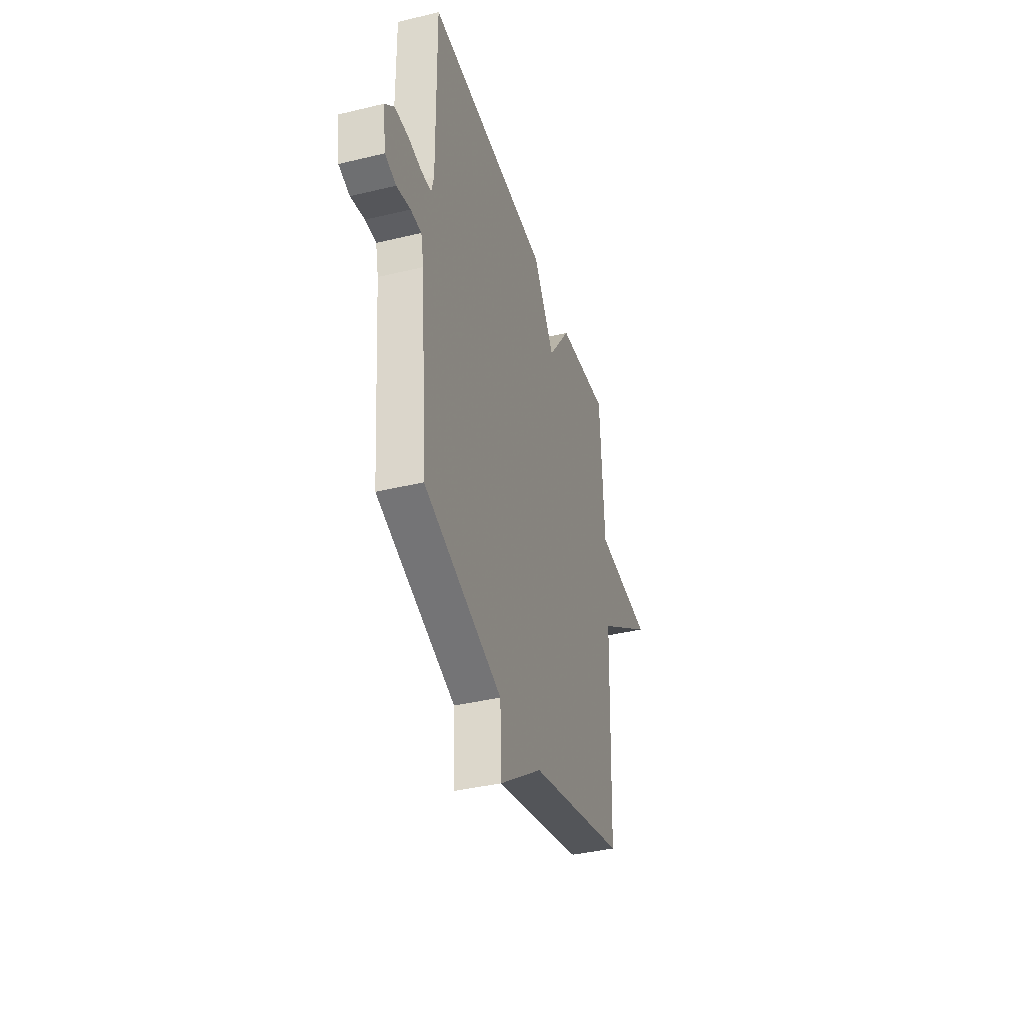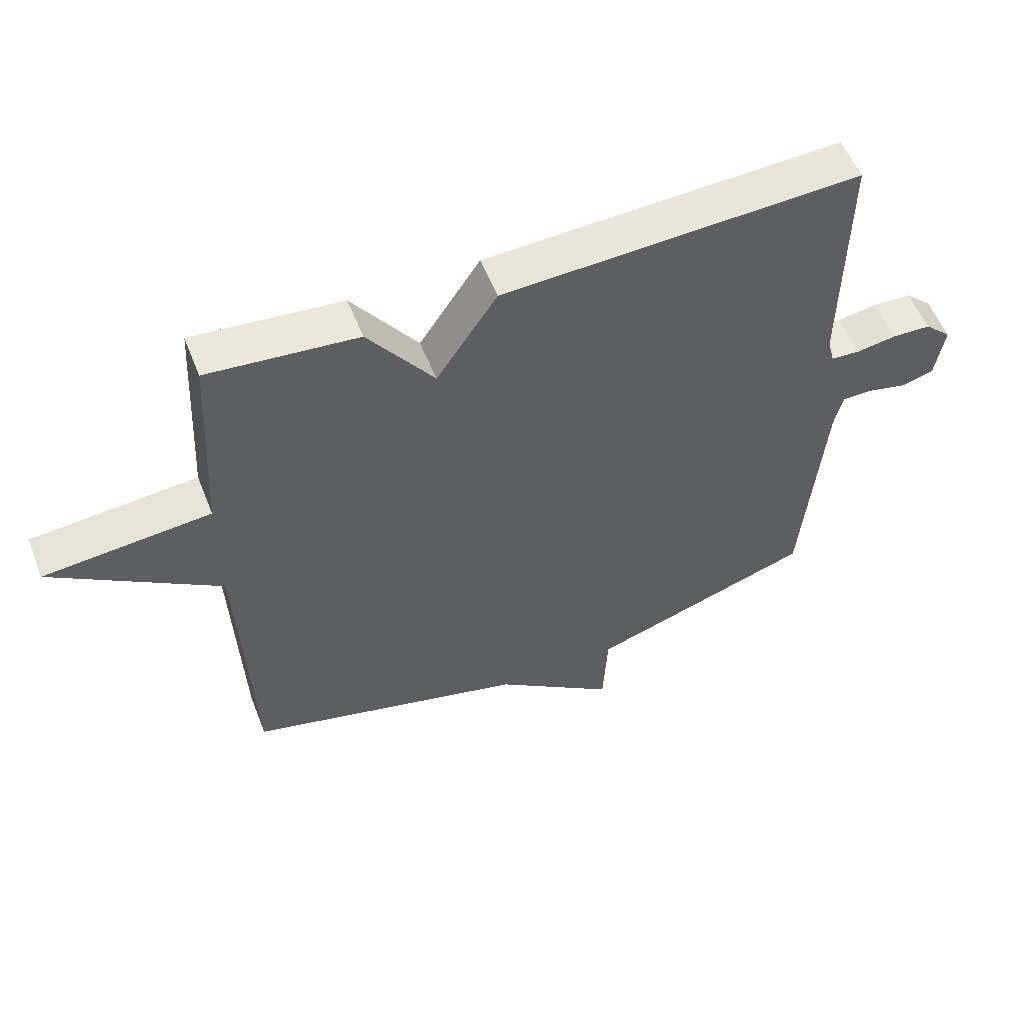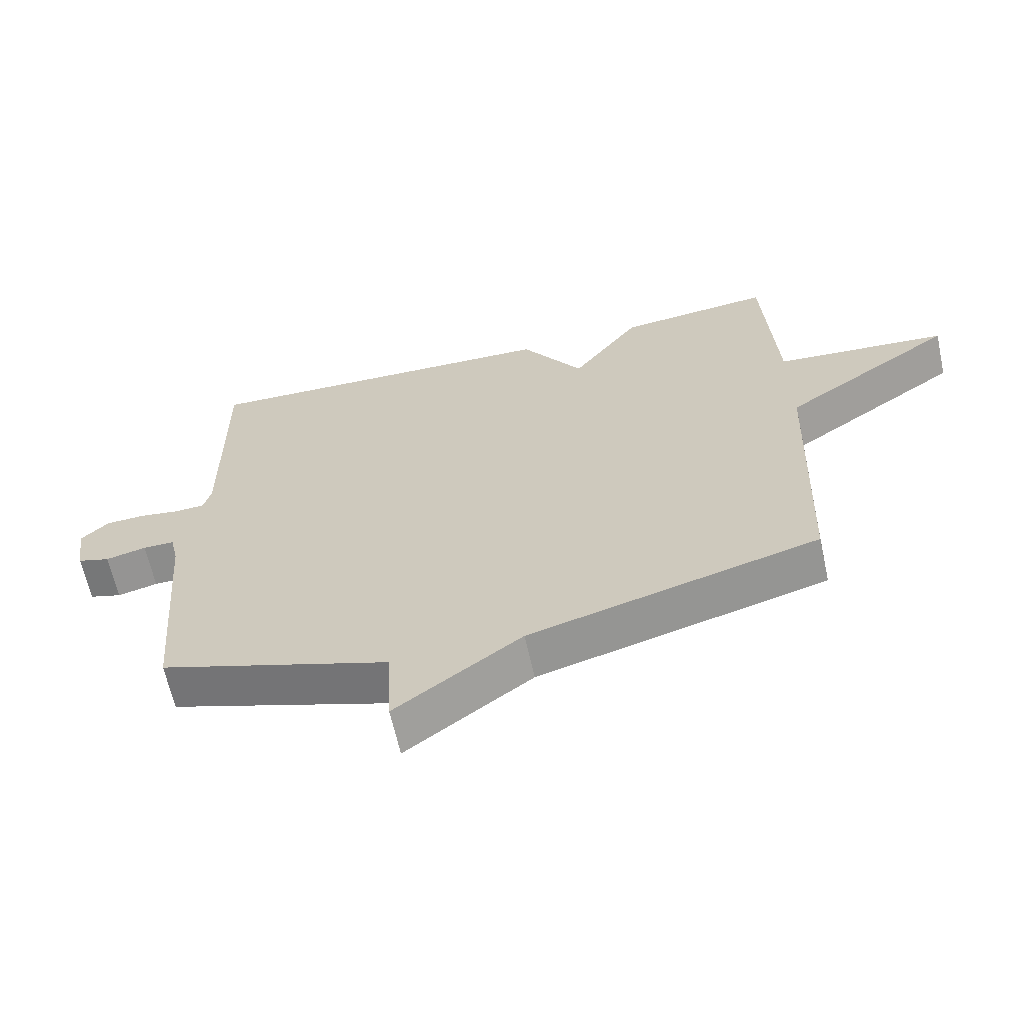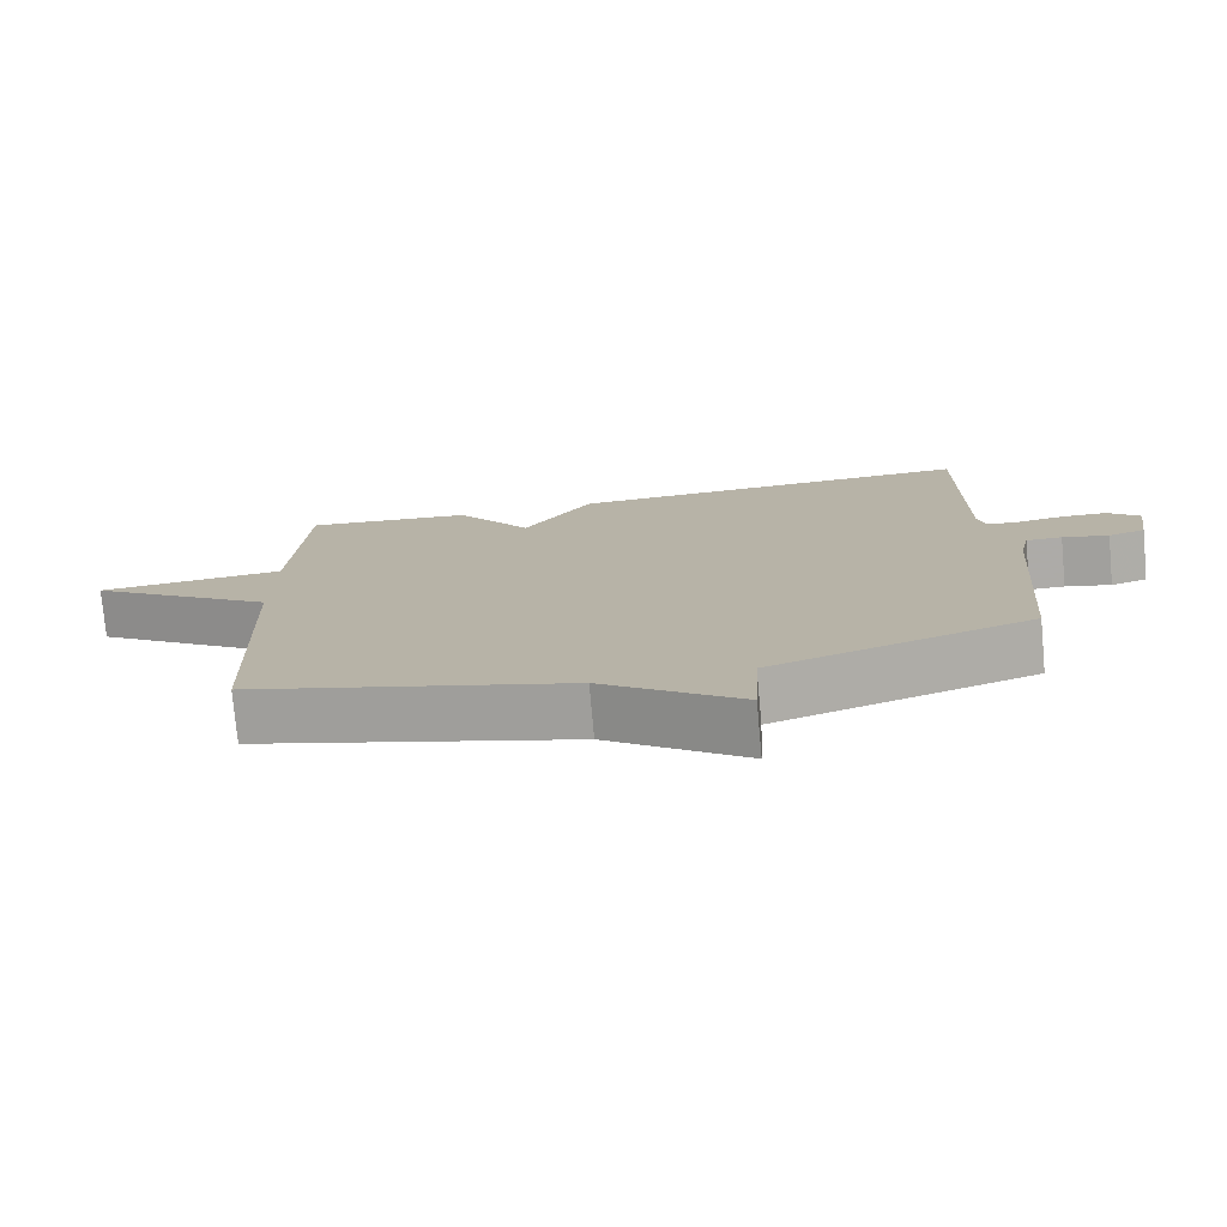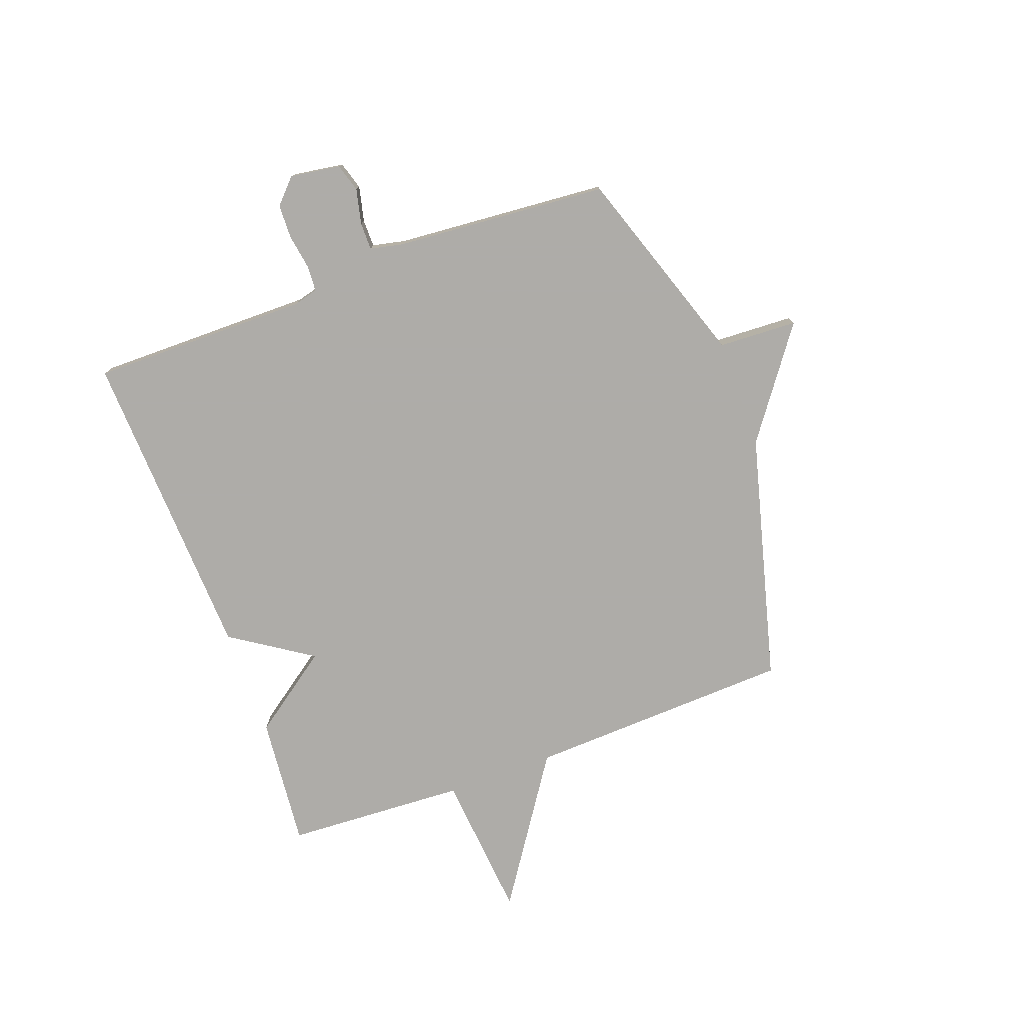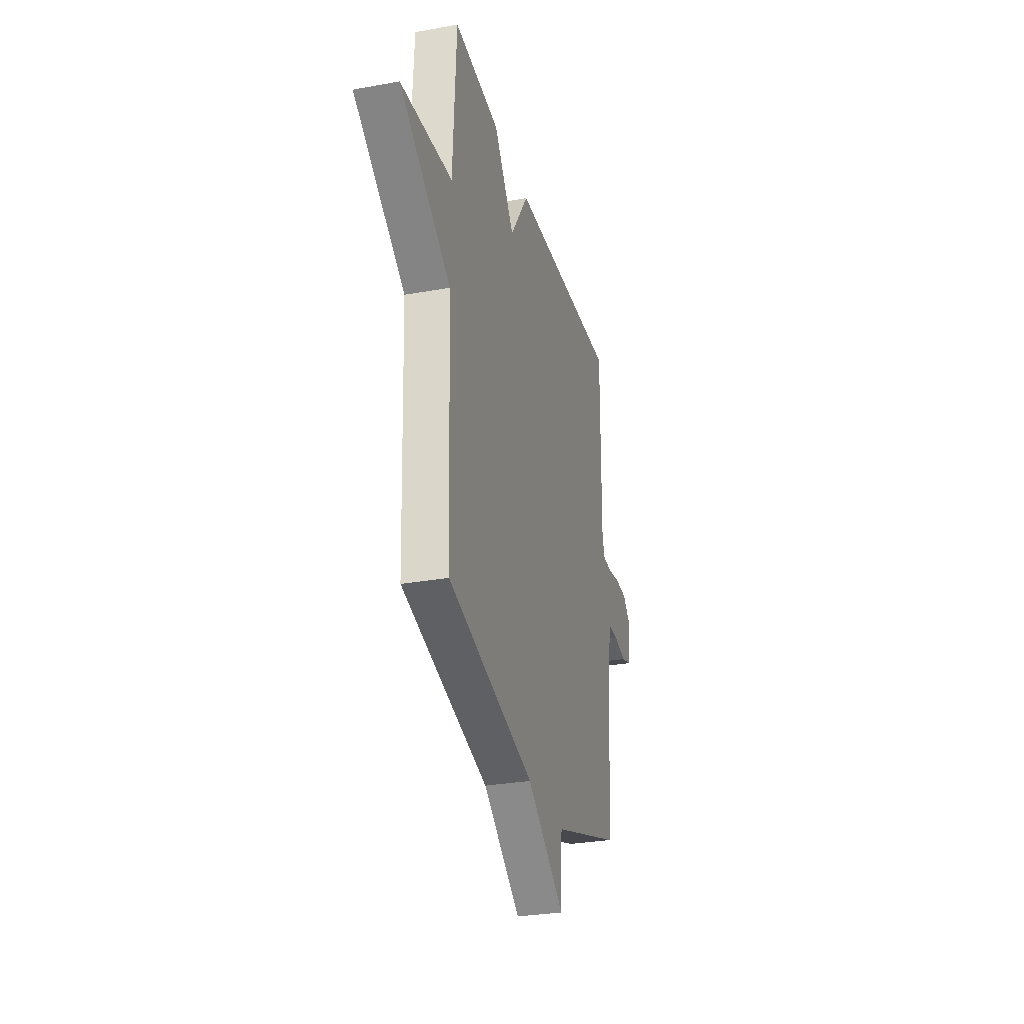
<metadata>
{"format":"obj","ext":"obj","renderer":"f3d","projection":"perspective","resolution":1024,"background":"white","views":[{"elev":-39.2,"azim":106.8,"up":"+Z"},{"elev":55.8,"azim":-21.4,"up":"+Z"},{"elev":-64.1,"azim":-167.5,"up":"+Z"},{"elev":-76.5,"azim":5.2,"up":"+Z"},{"elev":-77.0,"azim":110.3,"up":"+Y"},{"elev":-29.8,"azim":-75.1,"up":"+Z"}]}
</metadata>
<code>
v 0.5 0.07 0.5
v 0.497 0.07 0.109
v 0.508 0.07 0.066
v 0.554 0.07 0.063
v 0.617 0.07 0.073
v 0.678 0.07 0.071
v 0.721 0.07 0.03
v 0.707 0.07 -0.06
v 0.657 0.07 -0.075
v 0.594 0.07 -0.06
v 0.545 0.07 -0.06
v 0.532 0.07 -0.118
v 0.5 0.07 -0.5
v 0.144 0.07 -0.619
v 0.137 0.07 -0.76
v -0.056 0.07 -0.619
v -0.5 0.07 -0.5
v -0.518 0.07 -0.024
v -0.781 0.07 0.153
v -0.518 0.07 0.176
v -0.5 0.07 0.5
v -0.265 0.07 0.477
v -0.161 0.07 0.332
v -0.065 0.07 0.477
v 0.5 0 0.5
v 0.497 0 0.109
v 0.508 0 0.066
v 0.554 0 0.063
v 0.617 0 0.073
v 0.678 0 0.071
v 0.721 0 0.03
v 0.707 0 -0.06
v 0.657 0 -0.075
v 0.594 0 -0.06
v 0.545 0 -0.06
v 0.532 0 -0.118
v 0.5 0 -0.5
v 0.144 0 -0.619
v 0.137 0 -0.76
v -0.056 0 -0.619
v -0.5 0 -0.5
v -0.518 0 -0.024
v -0.781 0 0.153
v -0.518 0 0.176
v -0.5 0 0.5
v -0.265 0 0.477
v -0.161 0 0.332
v -0.065 0 0.477
f 23 24 1 2
f 20 21 22 23
f 20 23 2 3
f 18 19 20 3
f 18 3 4
f 17 18 4
f 16 17 4
f 14 15 16
f 12 13 14 16
f 11 12 16 4
f 5 6 7
f 4 5 7
f 11 4 7
f 10 11 7
f 7 8 9 10
f 26 25 48 47
f 47 46 45 44
f 27 26 47 44
f 27 44 43 42
f 28 27 42
f 28 42 41
f 28 41 40
f 40 39 38
f 40 38 37 36
f 28 40 36 35
f 31 30 29
f 31 29 28
f 31 28 35
f 31 35 34
f 34 33 32 31
f 1 25 26 2
f 2 26 27 3
f 3 27 28 4
f 4 28 29 5
f 5 29 30 6
f 6 30 31 7
f 7 31 32 8
f 8 32 33 9
f 9 33 34 10
f 10 34 35 11
f 11 35 36 12
f 12 36 37 13
f 13 37 38 14
f 14 38 39 15
f 15 39 40 16
f 16 40 41 17
f 17 41 42 18
f 18 42 43 19
f 19 43 44 20
f 20 44 45 21
f 21 45 46 22
f 22 46 47 23
f 23 47 48 24
f 24 48 25 1

</code>
